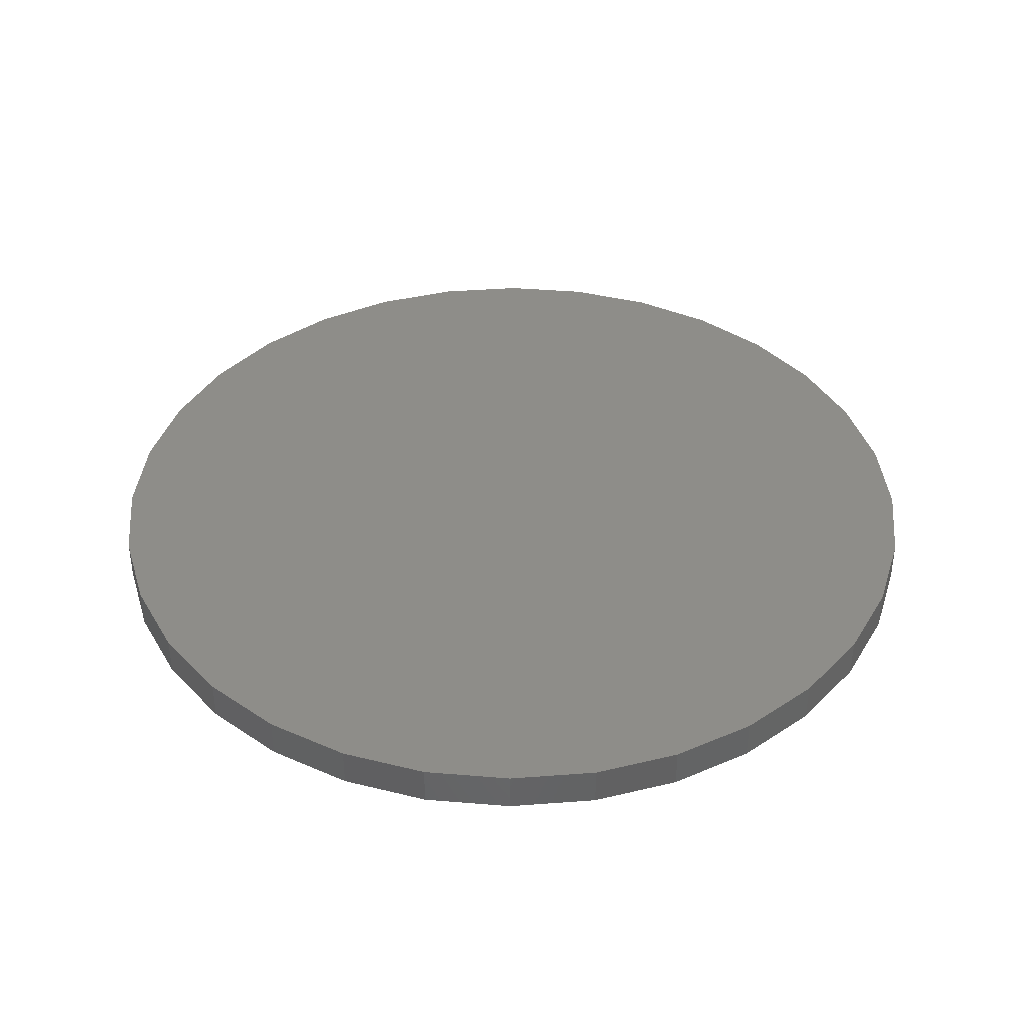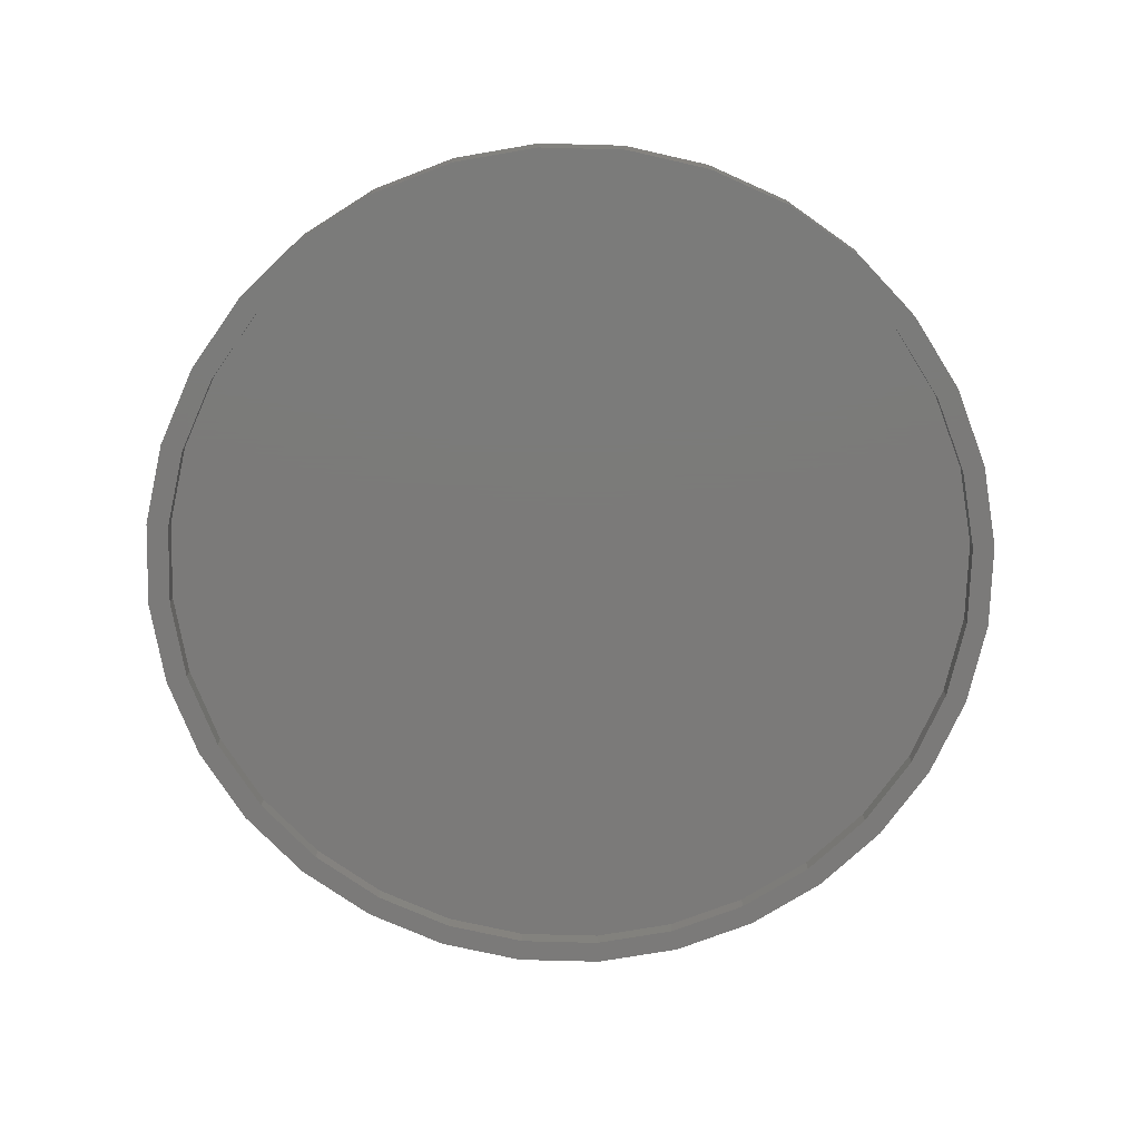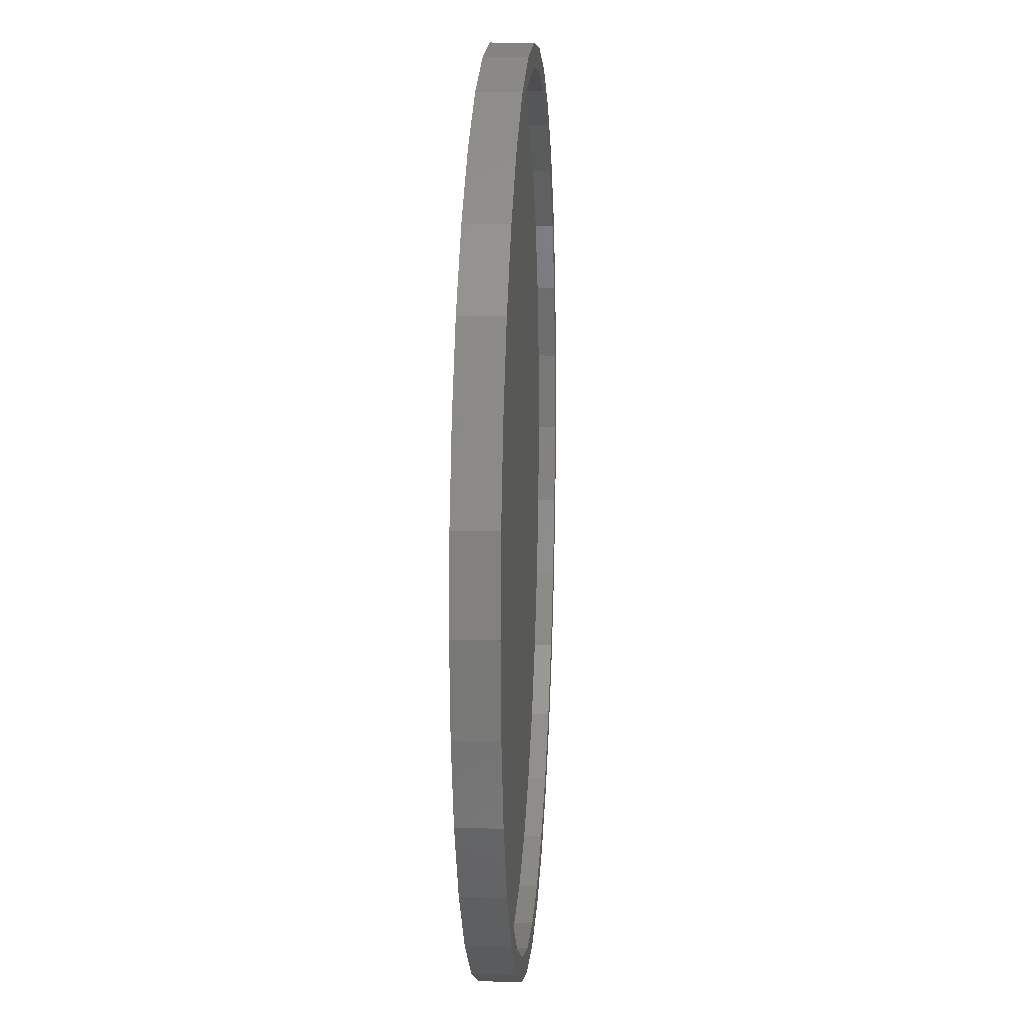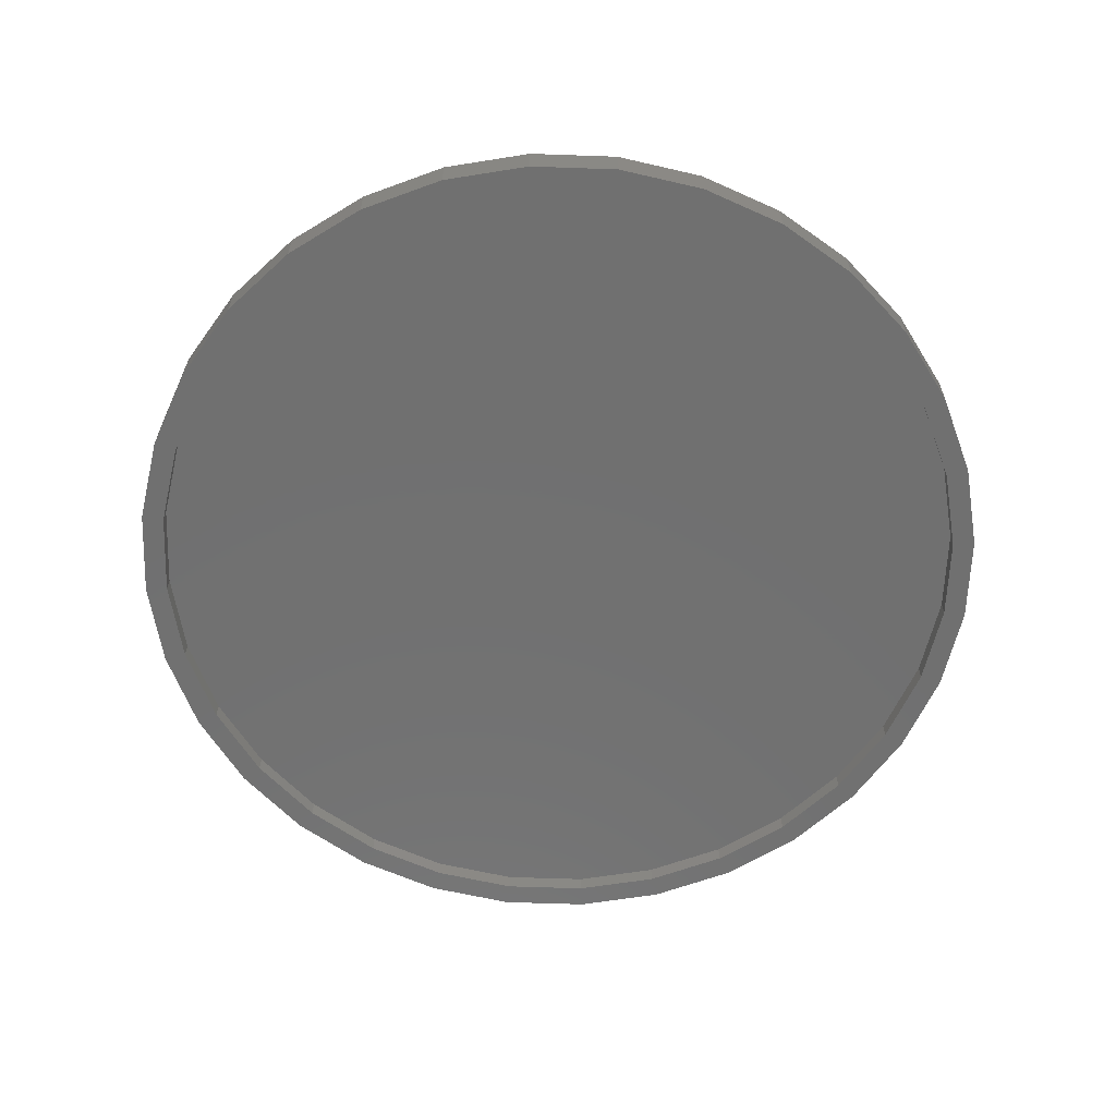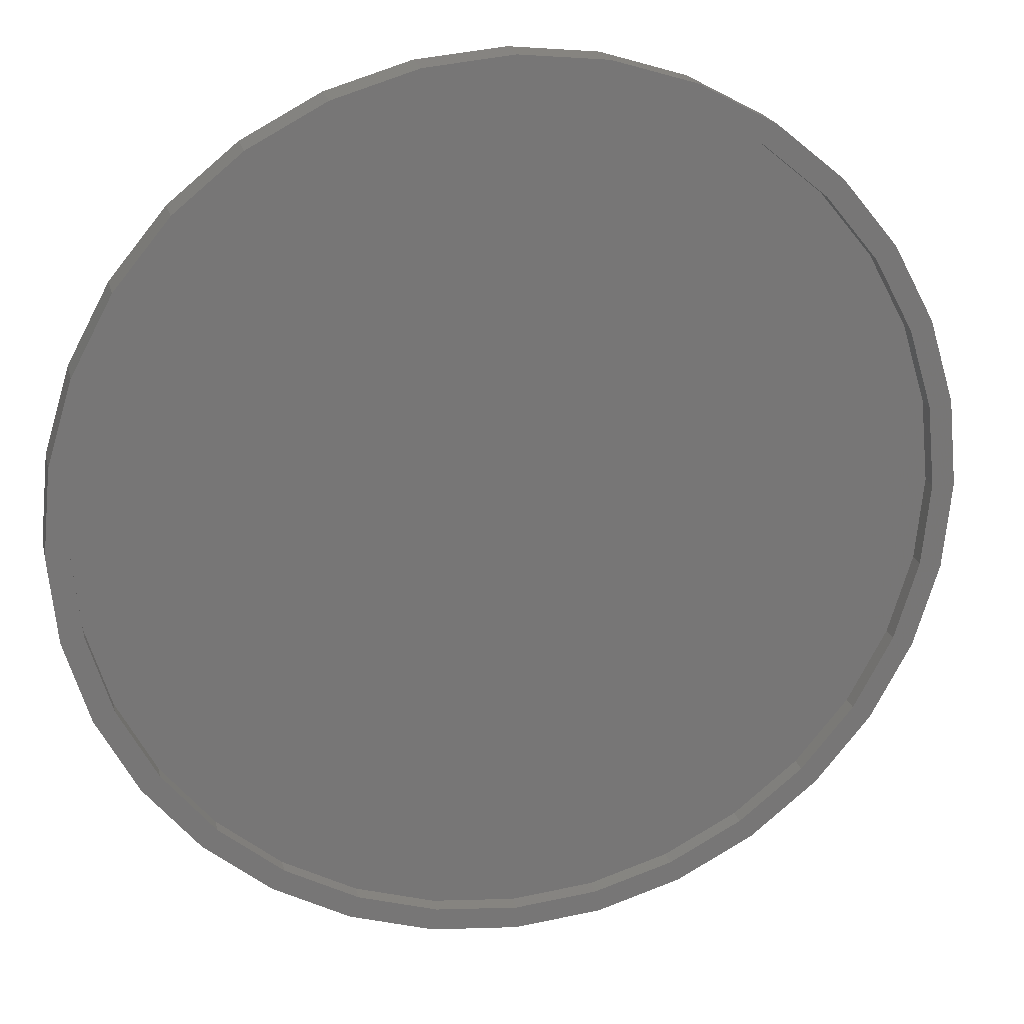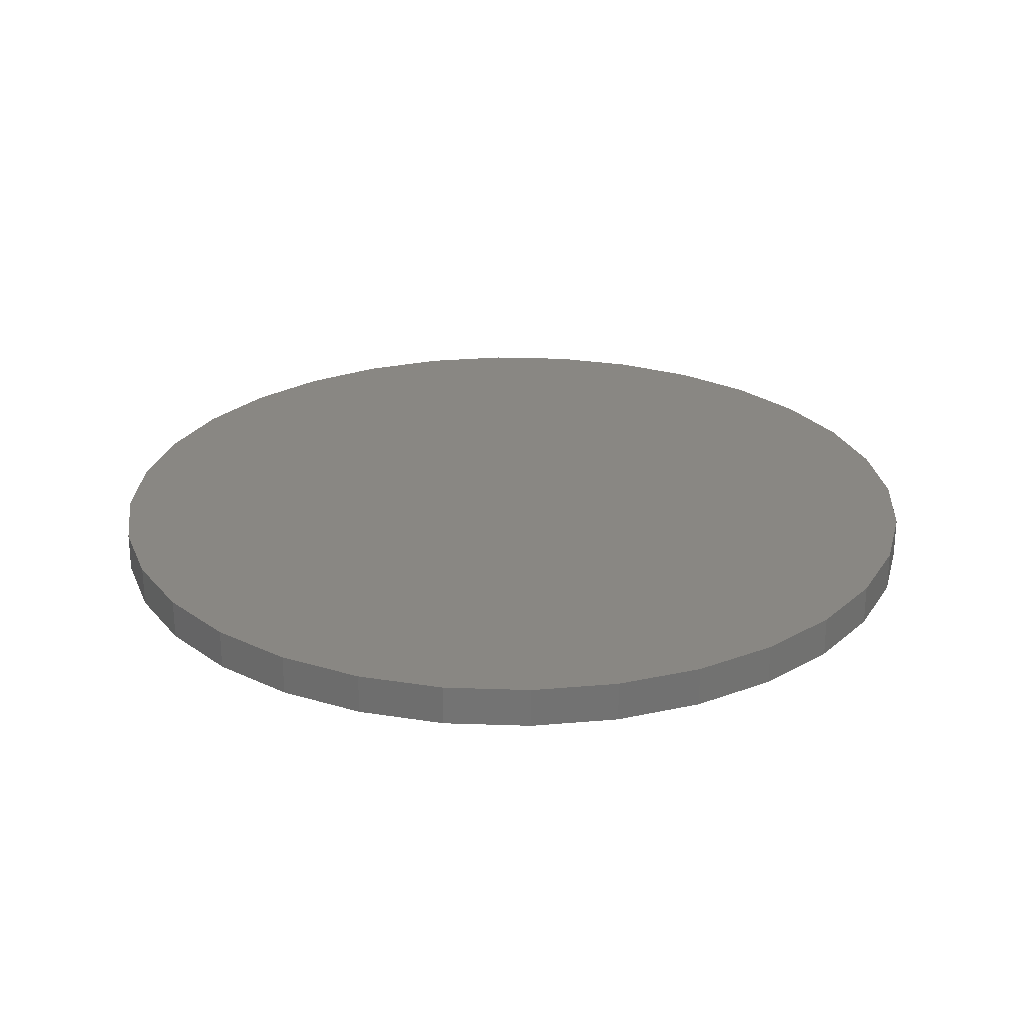
<metadata>
{"format":"stl","ext":"stl","renderer":"f3d","projection":"perspective","resolution":1024,"background":"white","views":[{"elev":39.6,"azim":56.5,"up":"+Y"},{"elev":-73.8,"azim":-18.4,"up":"+Y"},{"elev":13.2,"azim":-86.2,"up":"+Z"},{"elev":-62.4,"azim":116.1,"up":"+Y"},{"elev":20.9,"azim":-12.8,"up":"+Z"},{"elev":25.7,"azim":98.8,"up":"+Y"}]}
</metadata>
<code>
# stl→obj: 128 verts, 252 faces
v -0.1415 -0.0625 0.751
v -0.2851 -0.0625 0.7074
v -0.1339 -0.0625 0.7127
v 0.007895 -0.0625 0.7266
v 0.007895 -0.0625 0.7657
v -0.1415 -0.0625 -0.751
v -0.1339 -0.0625 -0.7127
v -0.2851 -0.0625 -0.7074
v -0.2702 -0.0625 -0.6713
v -0.4175 -0.0625 -0.6367
v -0.3958 -0.0625 -0.6042
v -0.5335 -0.0625 -0.5414
v -0.5059 -0.0625 -0.5138
v -0.6288 -0.0625 -0.4254
v -0.5963 -0.0625 -0.4037
v -0.6995 -0.0625 -0.293
v -0.6634 -0.0625 -0.2781
v -0.7431 -0.0625 -0.1494
v -0.7048 -0.0625 -0.1418
v -0.7578 -0.0625 9.425e-17
v -0.7188 -0.0625 8.707e-17
v -0.7431 -0.0625 0.1494
v -0.7048 -0.0625 0.1418
v -0.6995 -0.0625 0.293
v -0.6634 -0.0625 0.2781
v -0.6288 -0.0625 0.4254
v -0.5963 -0.0625 0.4037
v -0.5335 -0.0625 0.5414
v -0.5059 -0.0625 0.5138
v -0.4175 -0.0625 0.6367
v -0.3958 -0.0625 0.6042
v -0.2702 -0.0625 0.6713
v 0.007895 -0.0625 -0.7266
v 0.007895 -0.0625 -0.7657
v 0.1497 -0.0625 -0.7127
v 0.1573 -0.0625 -0.751
v 0.3009 -0.0625 -0.7074
v 0.1573 -0.0625 0.751
v 0.1497 -0.0625 0.7127
v 0.3009 -0.0625 0.7074
v 0.286 -0.0625 0.6713
v 0.4333 -0.0625 0.6367
v 0.4116 -0.0625 0.6042
v 0.5493 -0.0625 0.5414
v 0.5217 -0.0625 0.5138
v 0.6446 -0.0625 0.4254
v 0.6121 -0.0625 0.4037
v 0.7153 -0.0625 0.293
v 0.6792 -0.0625 0.2781
v 0.7589 -0.0625 0.1494
v 0.7206 -0.0625 0.1418
v 0.7736 -0.0625 -9.329e-17
v 0.7345 -0.0625 -9.09e-17
v 0.7589 -0.0625 -0.1494
v 0.7206 -0.0625 -0.1418
v 0.7153 -0.0625 -0.293
v 0.6792 -0.0625 -0.2781
v 0.6446 -0.0625 -0.4254
v 0.6121 -0.0625 -0.4037
v 0.5493 -0.0625 -0.5414
v 0.5217 -0.0625 -0.5138
v 0.4333 -0.0625 -0.6367
v 0.4116 -0.0625 -0.6042
v 0.286 -0.0625 -0.6713
v 0.007895 -0.03125 -0.7266
v 0.1497 -0.03125 -0.7127
v 0.286 -0.03125 -0.6713
v 0.4116 -0.03125 -0.6042
v 0.5217 -0.03125 -0.5138
v 0.6121 -0.03125 -0.4037
v 0.6792 -0.03125 -0.2781
v 0.7206 -0.03125 -0.1418
v 0.7345 -0.03125 -2.689e-16
v -0.1339 -0.03125 -0.7127
v -0.2702 -0.03125 -0.6713
v -0.3958 -0.03125 -0.6042
v -0.5059 -0.03125 -0.5138
v -0.5963 -0.03125 -0.4037
v -0.6634 -0.03125 -0.2781
v -0.7048 -0.03125 -0.1418
v -0.7188 -0.03125 -2.356e-16
v 0.007895 -0.03125 0.7266
v -0.1339 -0.03125 0.7127
v -0.2702 -0.03125 0.6713
v -0.3958 -0.03125 0.6042
v -0.5059 -0.03125 0.5138
v -0.5963 -0.03125 0.4037
v -0.6634 -0.03125 0.2781
v -0.7048 -0.03125 0.1418
v 0.1497 -0.03125 0.7127
v 0.286 -0.03125 0.6713
v 0.4116 -0.03125 0.6042
v 0.5217 -0.03125 0.5138
v 0.6121 -0.03125 0.4037
v 0.6792 -0.03125 0.2781
v 0.7206 -0.03125 0.1418
v 0.7736 0.007812 -2.808e-16
v 0.7589 0.007812 -0.1494
v 0.7153 0.007812 -0.293
v 0.6446 0.007812 -0.4254
v 0.5493 0.007812 -0.5414
v 0.4333 0.007812 -0.6367
v 0.3009 0.007812 -0.7074
v 0.1573 0.007812 -0.751
v 0.007895 0.007812 -0.7657
v -0.1415 0.007812 -0.751
v -0.2851 0.007812 -0.7074
v -0.4175 0.007812 -0.6367
v -0.5335 0.007812 -0.5414
v -0.6288 0.007812 -0.4254
v -0.6995 0.007812 -0.293
v -0.7431 0.007812 -0.1494
v -0.7578 0.007812 -2.458e-16
v -0.7431 0.007812 0.1494
v -0.6995 0.007812 0.293
v -0.6288 0.007812 0.4254
v -0.5335 0.007812 0.5414
v -0.4175 0.007812 0.6367
v -0.2851 0.007812 0.7074
v -0.1415 0.007812 0.751
v 0.007895 0.007812 0.7657
v 0.1573 0.007812 0.751
v 0.3009 0.007812 0.7074
v 0.4333 0.007812 0.6367
v 0.5493 0.007812 0.5414
v 0.6446 0.007812 0.4254
v 0.7153 0.007812 0.293
v 0.7589 0.007812 0.1494
f 1 2 3
f 1 3 4
f 1 4 5
f 6 7 8
f 8 7 9
f 8 9 10
f 10 9 11
f 10 11 12
f 12 11 13
f 12 13 14
f 14 13 15
f 14 15 16
f 16 15 17
f 16 17 18
f 18 17 19
f 18 19 20
f 20 19 21
f 20 21 22
f 22 21 23
f 22 23 24
f 24 23 25
f 24 25 26
f 26 25 27
f 26 27 28
f 28 27 29
f 28 29 30
f 30 29 31
f 30 31 2
f 2 31 32
f 2 32 3
f 7 6 33
f 33 6 34
f 33 34 35
f 35 34 36
f 35 36 37
f 5 4 38
f 38 4 39
f 38 39 40
f 40 39 41
f 40 41 42
f 42 41 43
f 42 43 44
f 44 43 45
f 44 45 46
f 46 45 47
f 46 47 48
f 48 47 49
f 48 49 50
f 50 49 51
f 50 51 52
f 52 51 53
f 52 53 54
f 54 53 55
f 54 55 56
f 56 55 57
f 56 57 58
f 58 57 59
f 58 59 60
f 60 59 61
f 60 61 62
f 62 61 63
f 62 63 37
f 37 63 64
f 37 64 35
f 65 35 66
f 66 35 64
f 66 64 67
f 67 64 63
f 67 63 68
f 68 63 61
f 68 61 69
f 69 61 59
f 69 59 70
f 70 59 57
f 70 57 71
f 71 57 55
f 71 55 72
f 72 55 53
f 72 53 73
f 35 65 33
f 33 65 74
f 33 74 7
f 7 74 75
f 7 75 9
f 9 75 76
f 9 76 11
f 11 76 77
f 11 77 13
f 13 77 78
f 13 78 15
f 15 78 79
f 15 79 17
f 17 79 80
f 17 80 19
f 19 80 81
f 19 81 21
f 82 3 83
f 83 3 32
f 83 32 84
f 84 32 31
f 84 31 85
f 85 31 29
f 85 29 86
f 86 29 27
f 86 27 87
f 87 27 25
f 87 25 88
f 88 25 23
f 88 23 89
f 89 23 21
f 89 21 81
f 3 82 4
f 4 82 90
f 4 90 39
f 39 90 91
f 39 91 41
f 41 91 92
f 41 92 43
f 43 92 93
f 43 93 45
f 45 93 94
f 45 94 47
f 47 94 95
f 47 95 49
f 49 95 96
f 49 96 51
f 51 96 73
f 51 73 53
f 97 52 98
f 98 52 54
f 98 54 99
f 99 54 56
f 99 56 100
f 100 56 58
f 100 58 101
f 101 58 60
f 101 60 102
f 102 60 62
f 102 62 103
f 103 62 37
f 103 37 104
f 104 37 36
f 104 36 105
f 105 36 34
f 105 34 106
f 106 34 6
f 106 6 107
f 107 6 8
f 107 8 108
f 108 8 10
f 108 10 109
f 109 10 12
f 109 12 110
f 110 12 14
f 110 14 111
f 111 14 16
f 111 16 112
f 112 16 18
f 112 18 113
f 113 18 20
f 113 20 114
f 114 20 22
f 114 22 115
f 115 22 24
f 115 24 116
f 116 24 26
f 116 26 117
f 117 26 28
f 117 28 118
f 118 28 30
f 118 30 119
f 119 30 2
f 119 2 120
f 120 2 1
f 120 1 121
f 121 1 5
f 121 5 122
f 122 5 38
f 122 38 123
f 123 38 40
f 123 40 124
f 124 40 42
f 124 42 125
f 125 42 44
f 125 44 126
f 126 44 46
f 126 46 127
f 127 46 48
f 127 48 128
f 128 48 50
f 128 50 97
f 97 50 52
f 121 122 120
f 105 106 104
f 104 106 107
f 104 107 103
f 103 107 108
f 103 108 102
f 102 108 109
f 102 109 101
f 101 109 110
f 101 110 100
f 100 110 111
f 100 111 99
f 99 111 112
f 99 112 98
f 98 112 113
f 98 113 97
f 97 113 114
f 97 114 128
f 128 114 115
f 128 115 127
f 127 115 116
f 127 116 126
f 126 116 117
f 126 117 125
f 125 117 118
f 125 118 124
f 124 118 119
f 124 119 123
f 123 119 120
f 123 120 122
f 83 90 82
f 90 83 91
f 91 83 84
f 91 84 92
f 92 84 85
f 92 85 93
f 93 85 86
f 93 86 94
f 94 86 87
f 94 87 95
f 95 87 88
f 95 88 96
f 96 88 89
f 96 89 73
f 73 89 81
f 73 81 72
f 72 81 80
f 72 80 71
f 71 80 79
f 71 79 70
f 70 79 78
f 70 78 69
f 69 78 77
f 69 77 68
f 68 77 76
f 68 76 67
f 67 76 75
f 67 75 66
f 66 75 74
f 66 74 65

</code>
